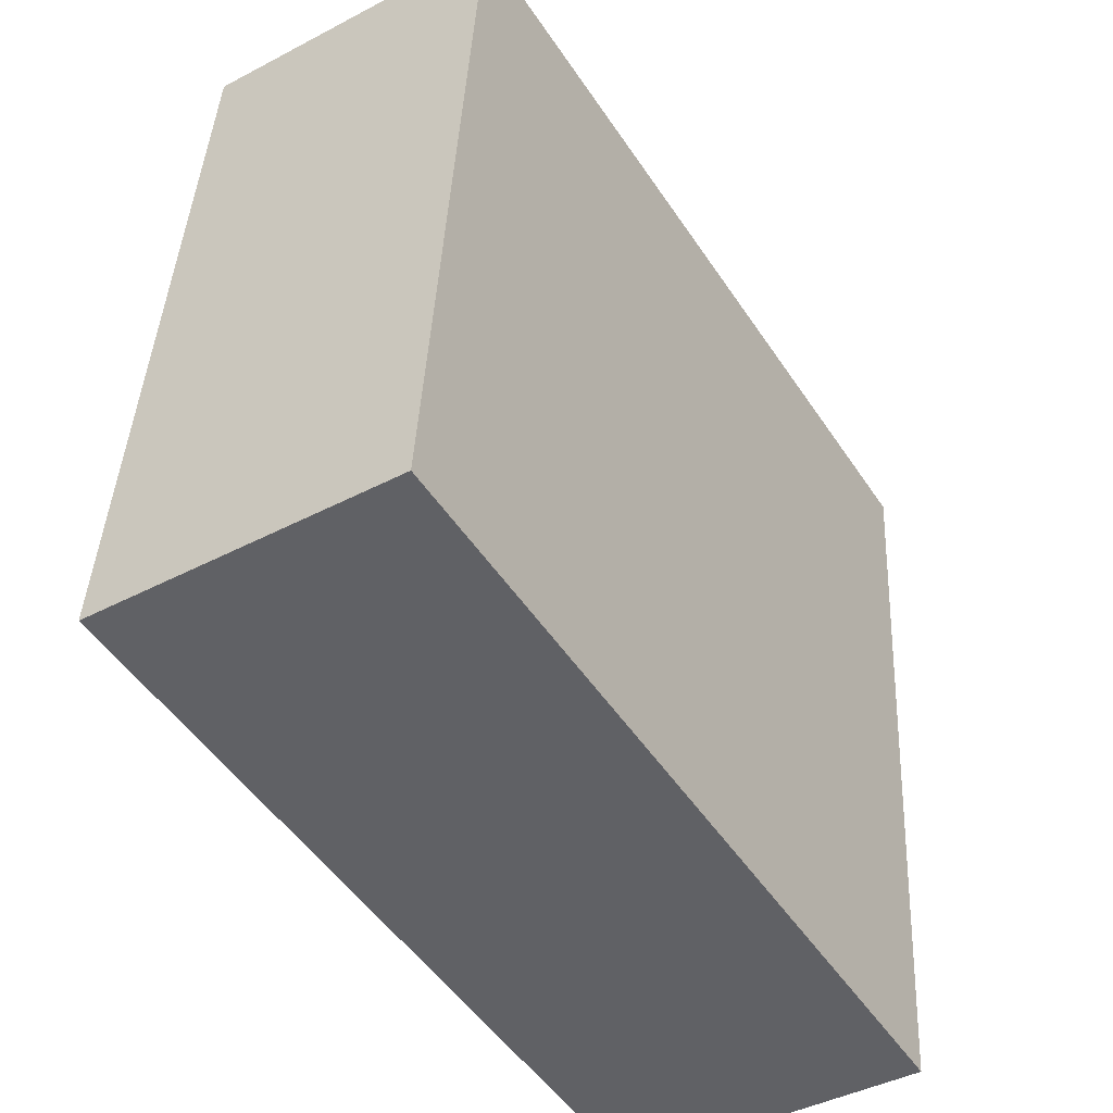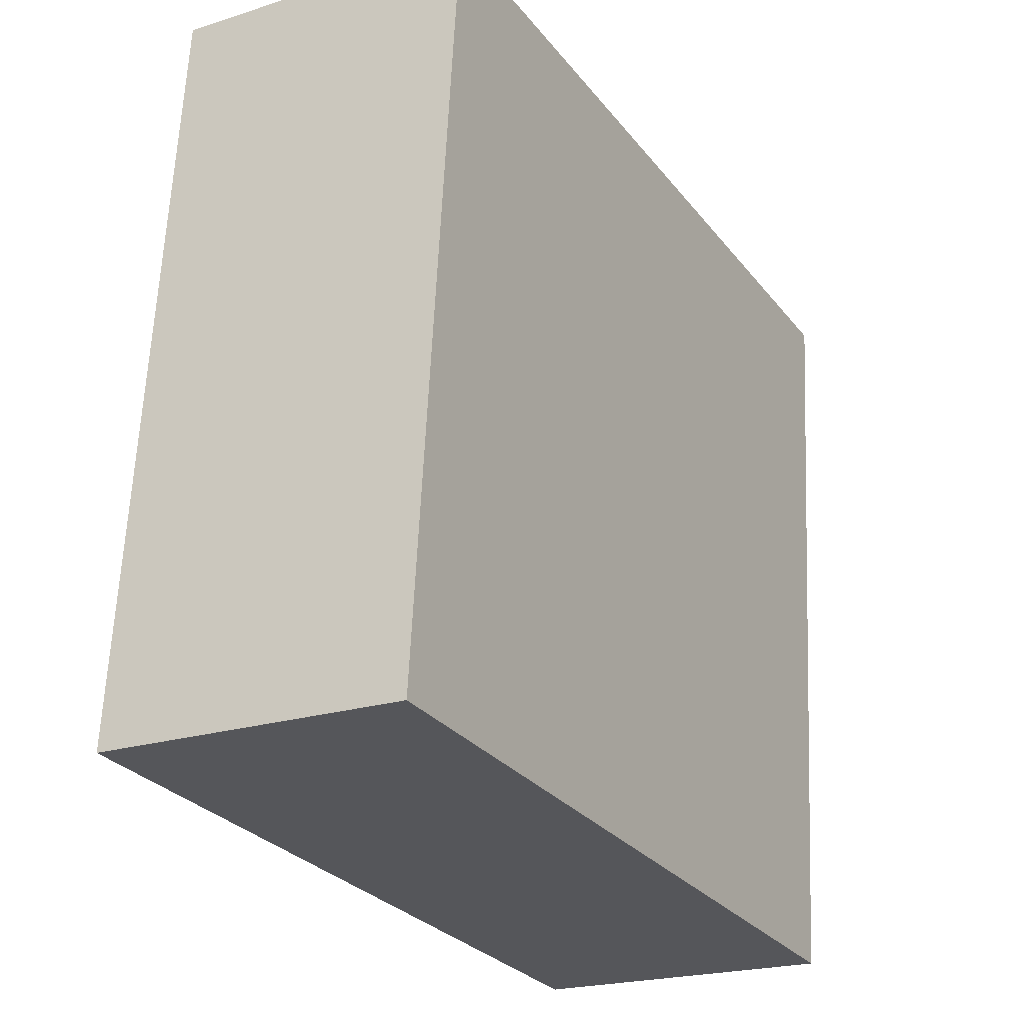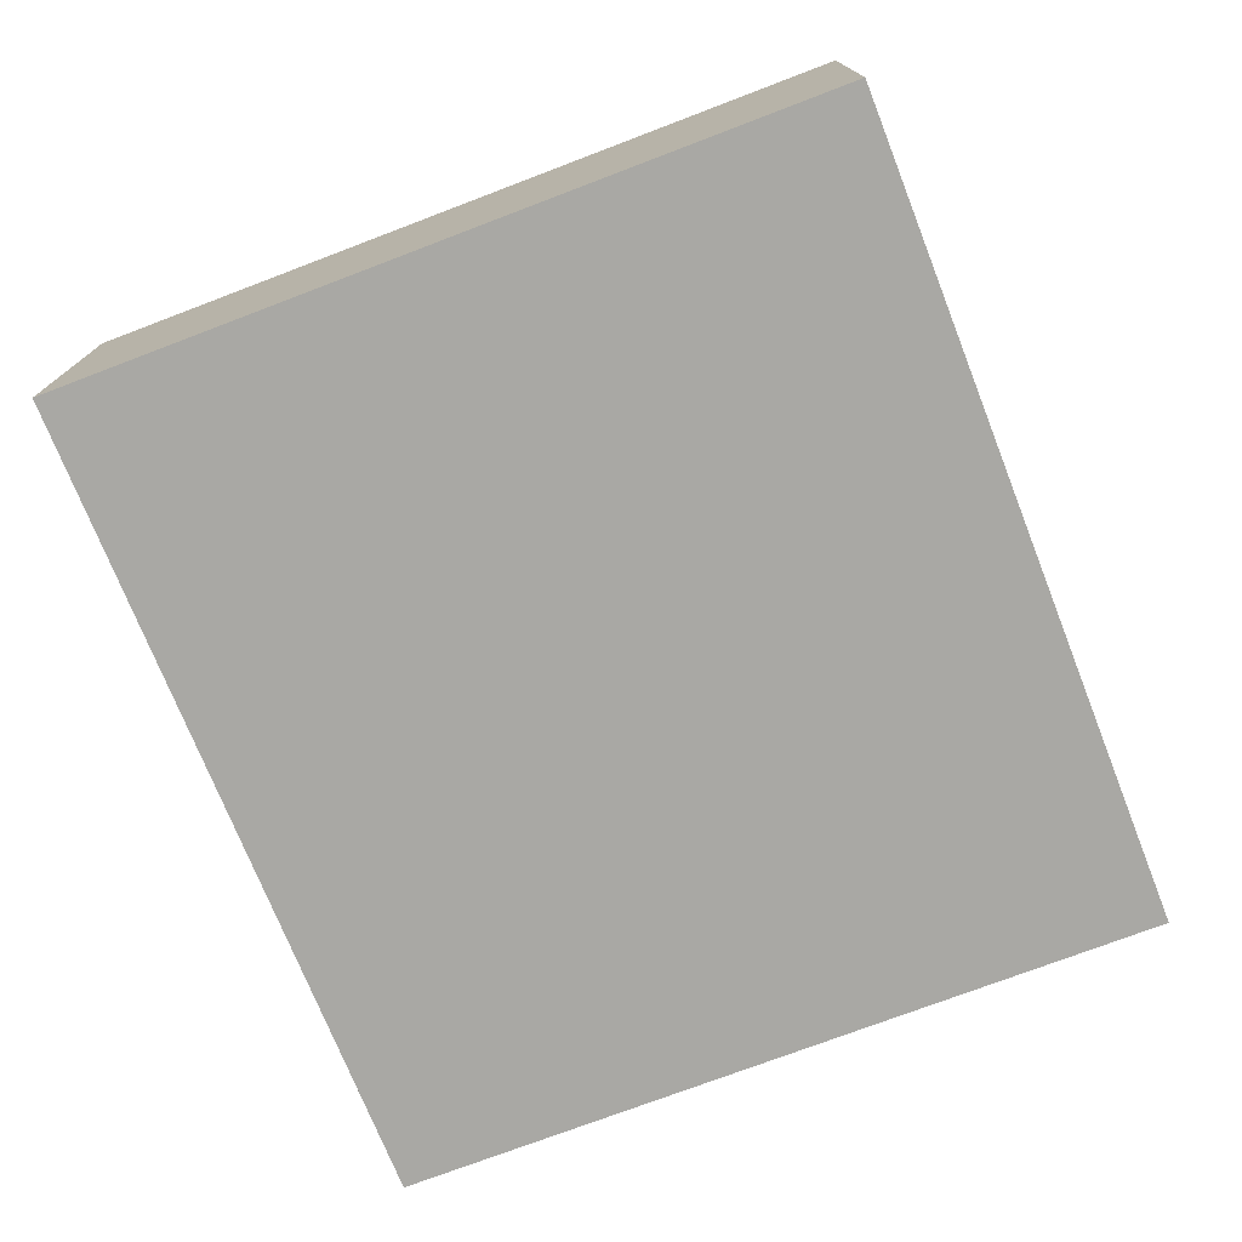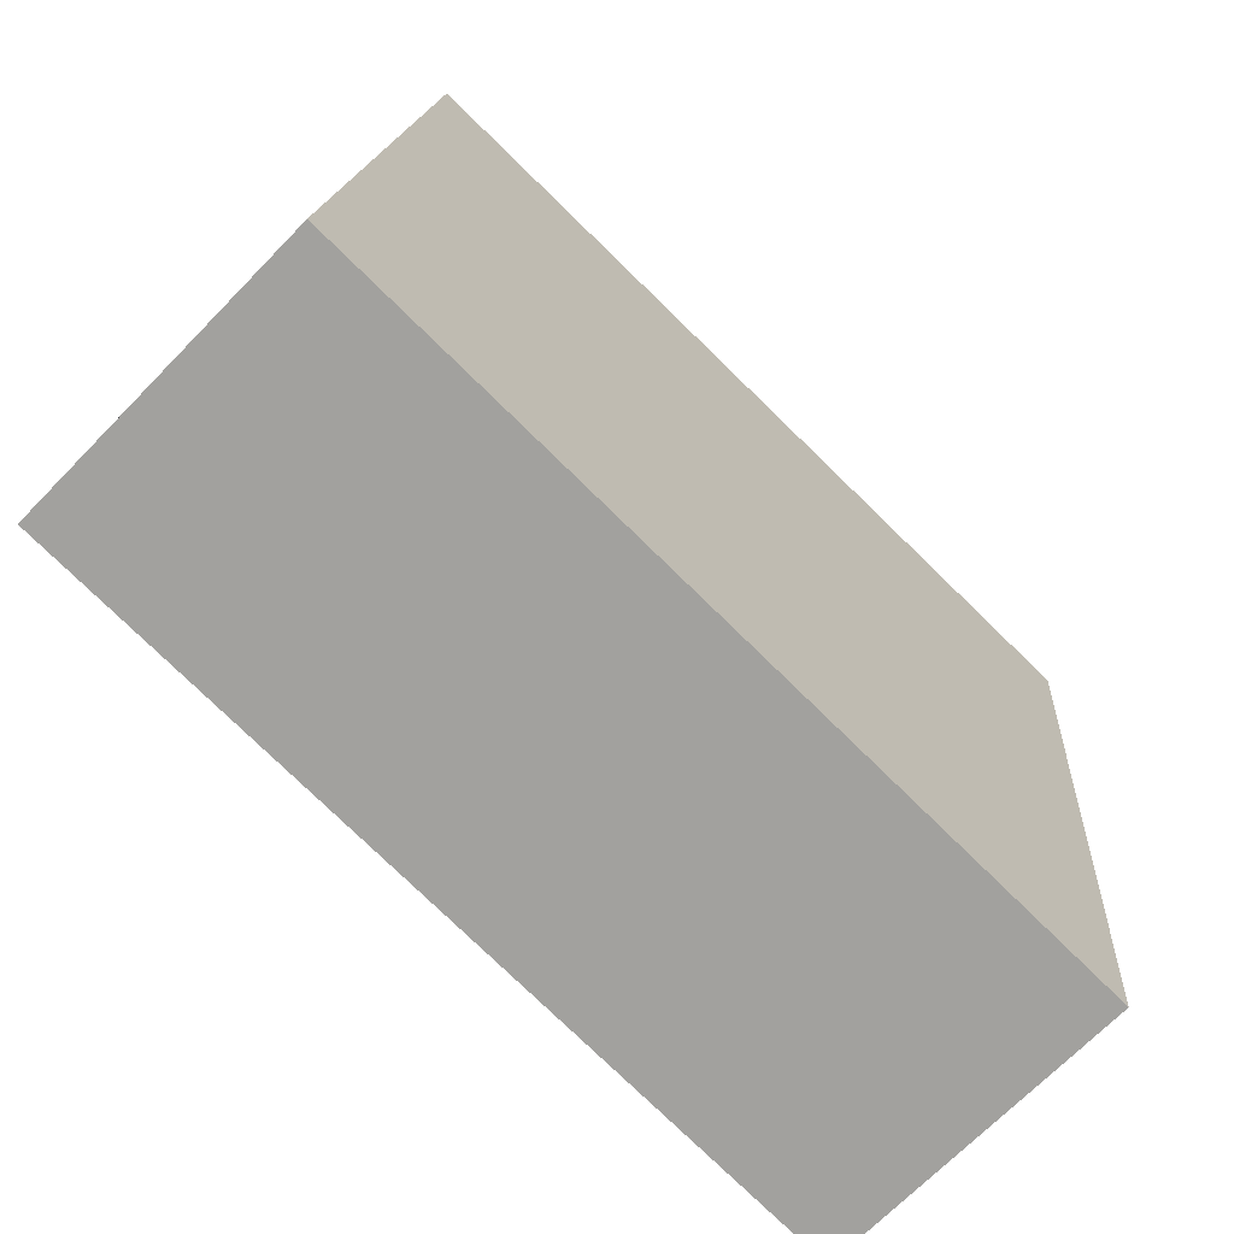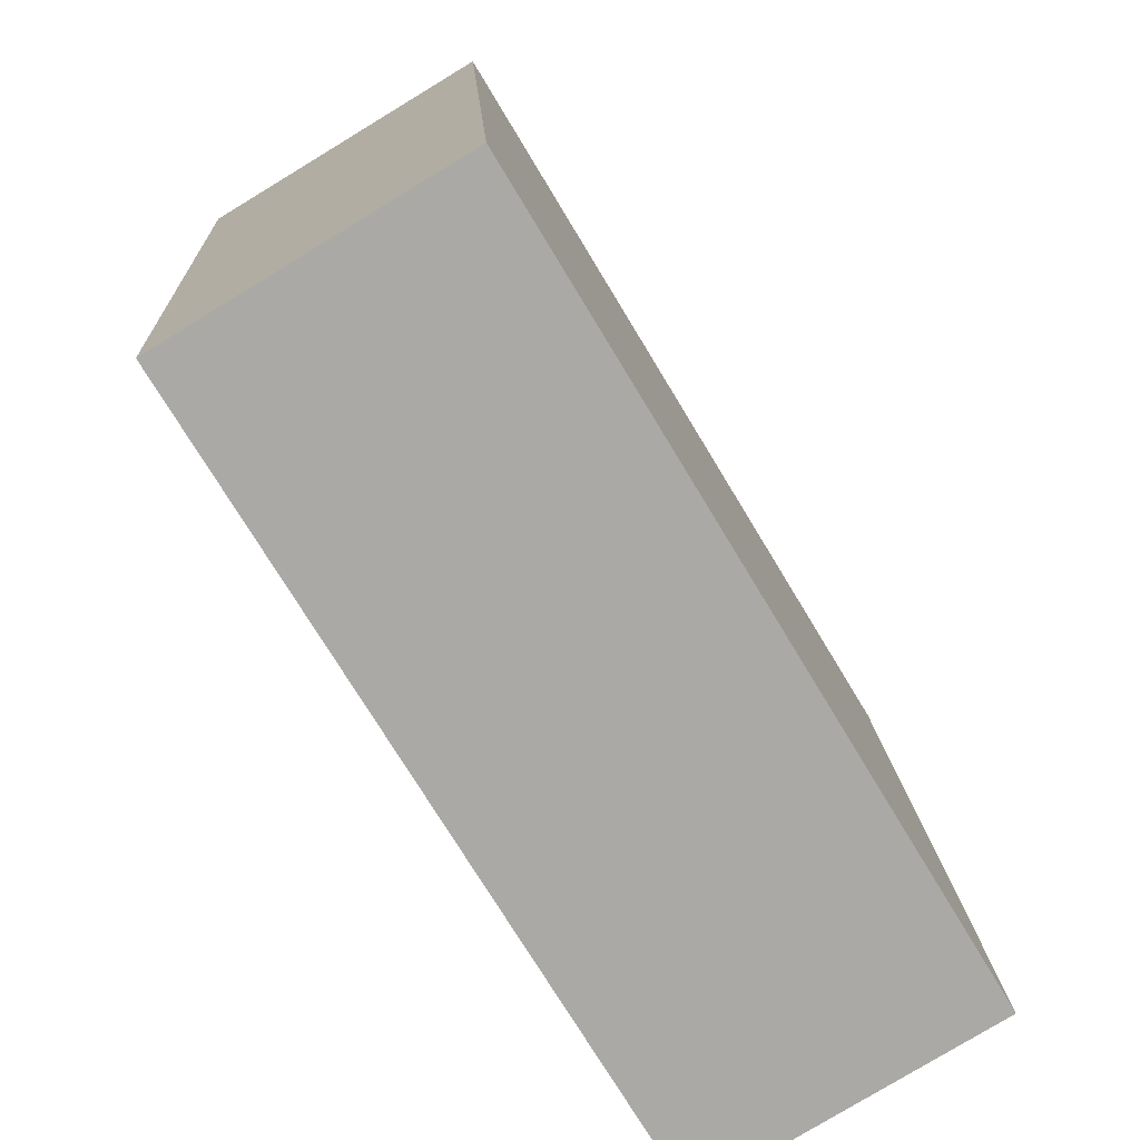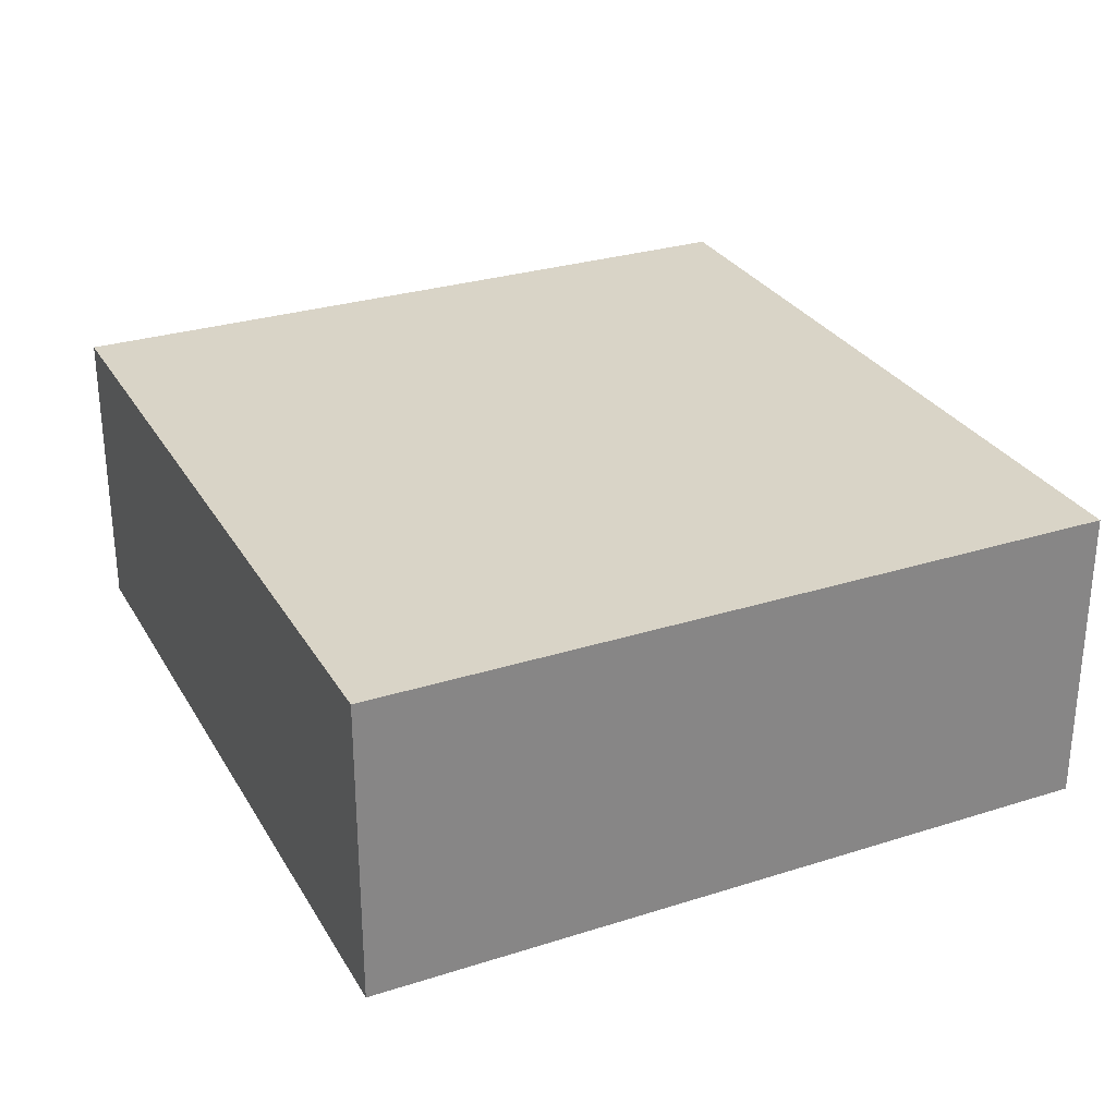
<metadata>
{"format":"obj","ext":"obj","renderer":"f3d","projection":"perspective","resolution":1024,"background":"white","views":[{"elev":-43.1,"azim":-58.1,"up":"+Z"},{"elev":-21.8,"azim":-60.8,"up":"+Z"},{"elev":-74.9,"azim":116.2,"up":"+Y"},{"elev":-69.4,"azim":-44.2,"up":"+Z"},{"elev":-79.3,"azim":121.2,"up":"+Z"},{"elev":28.5,"azim":-110.1,"up":"+Y"}]}
</metadata>
<code>
v  9.771 -4.695e-16 7.667
v  0.797 3.375 8.324
v  0.797 -5.097e-16 8.324
v  9.771 3.375 7.667
v  0.53 3.375 5.539
v  0 0 0
v  0.53 -3.392e-16 5.539
v  0 3.375 2.067e-16
v  0.692 -4.424e-16 7.225
v  0.692 3.375 7.225
v  8.979 3.375 -0.753
v  8.979 4.611e-17 -0.753
g defaultobject
f 1 2 3
f 2 1 4
f 5 6 7
f 6 5 8
f 2 9 3
f 9 2 10
f 11 6 8
f 6 11 12
f 10 7 9
f 7 10 5
f 1 11 4
f 11 1 12
f 3 12 1
f 12 3 9
f 12 9 7
f 12 7 6
f 5 11 8
f 11 5 4
f 4 5 10
f 4 10 2

</code>
